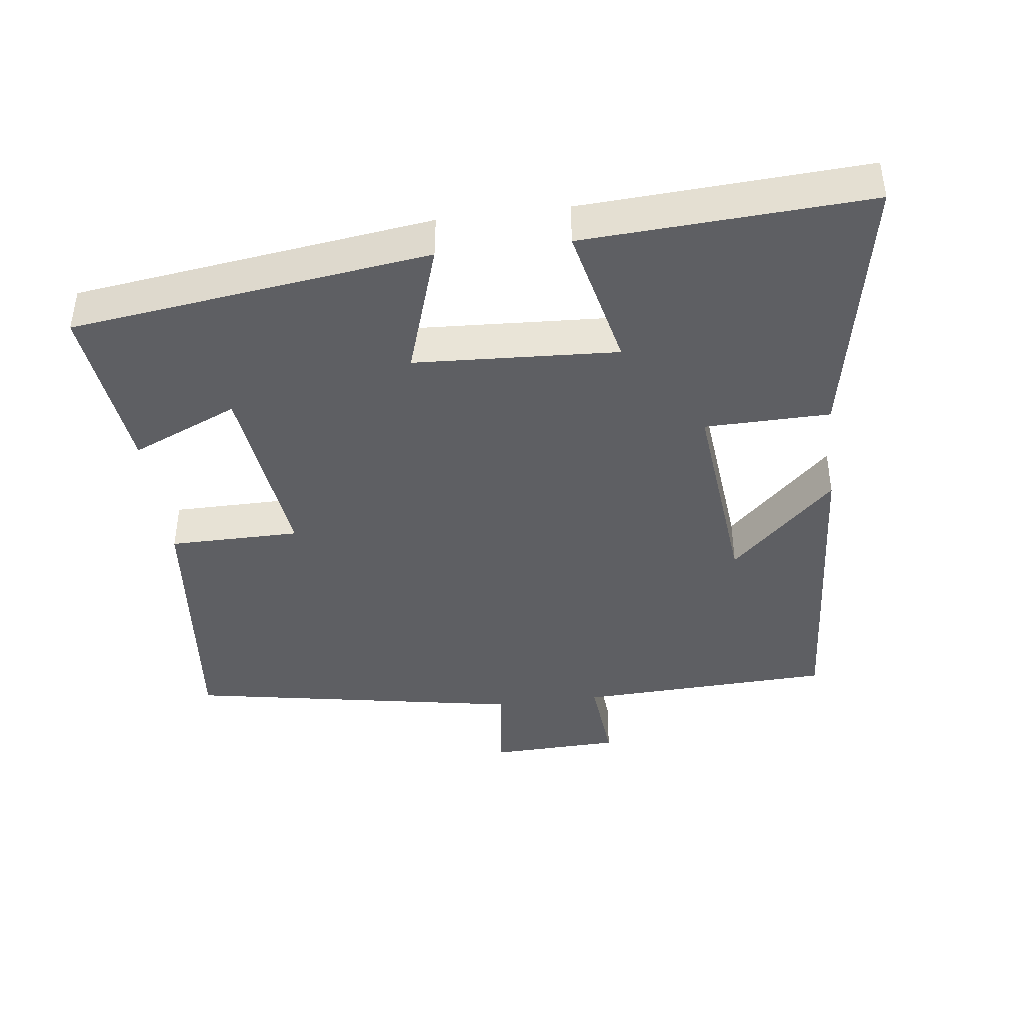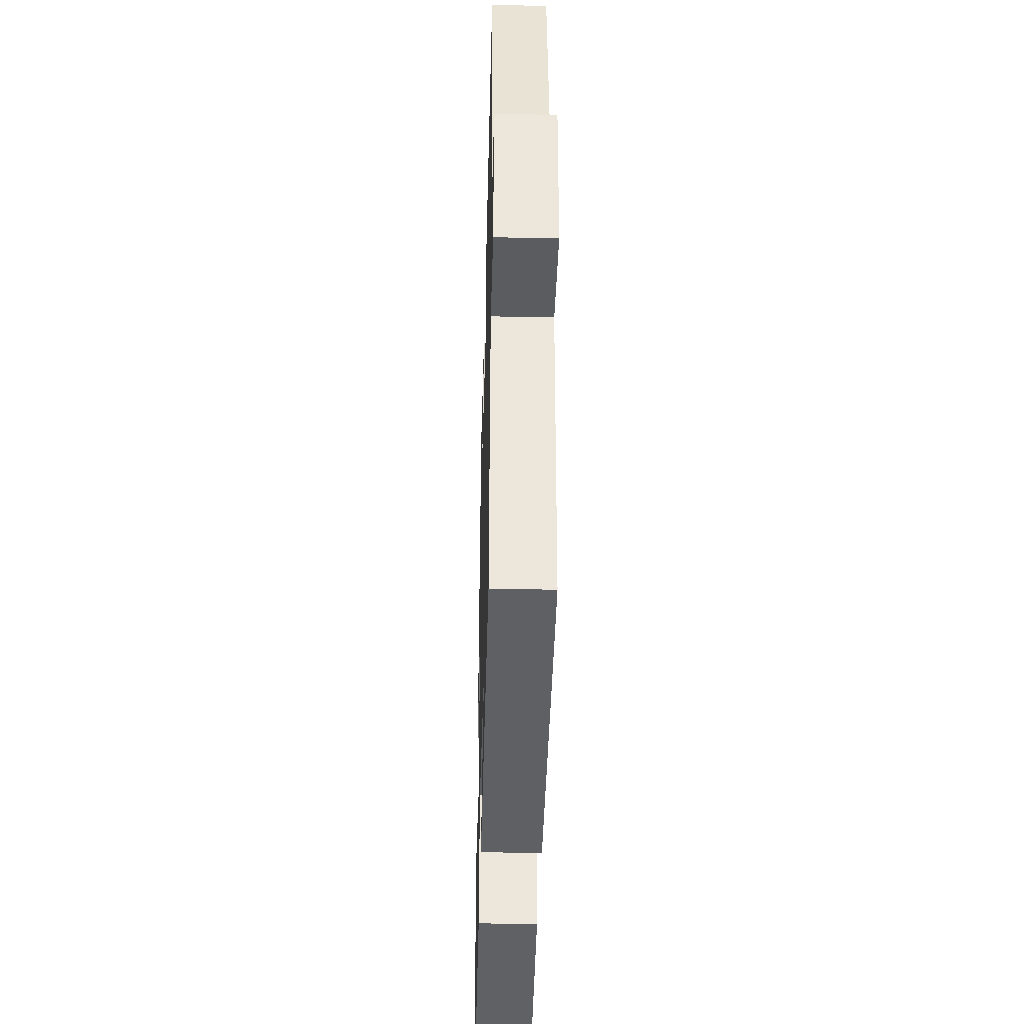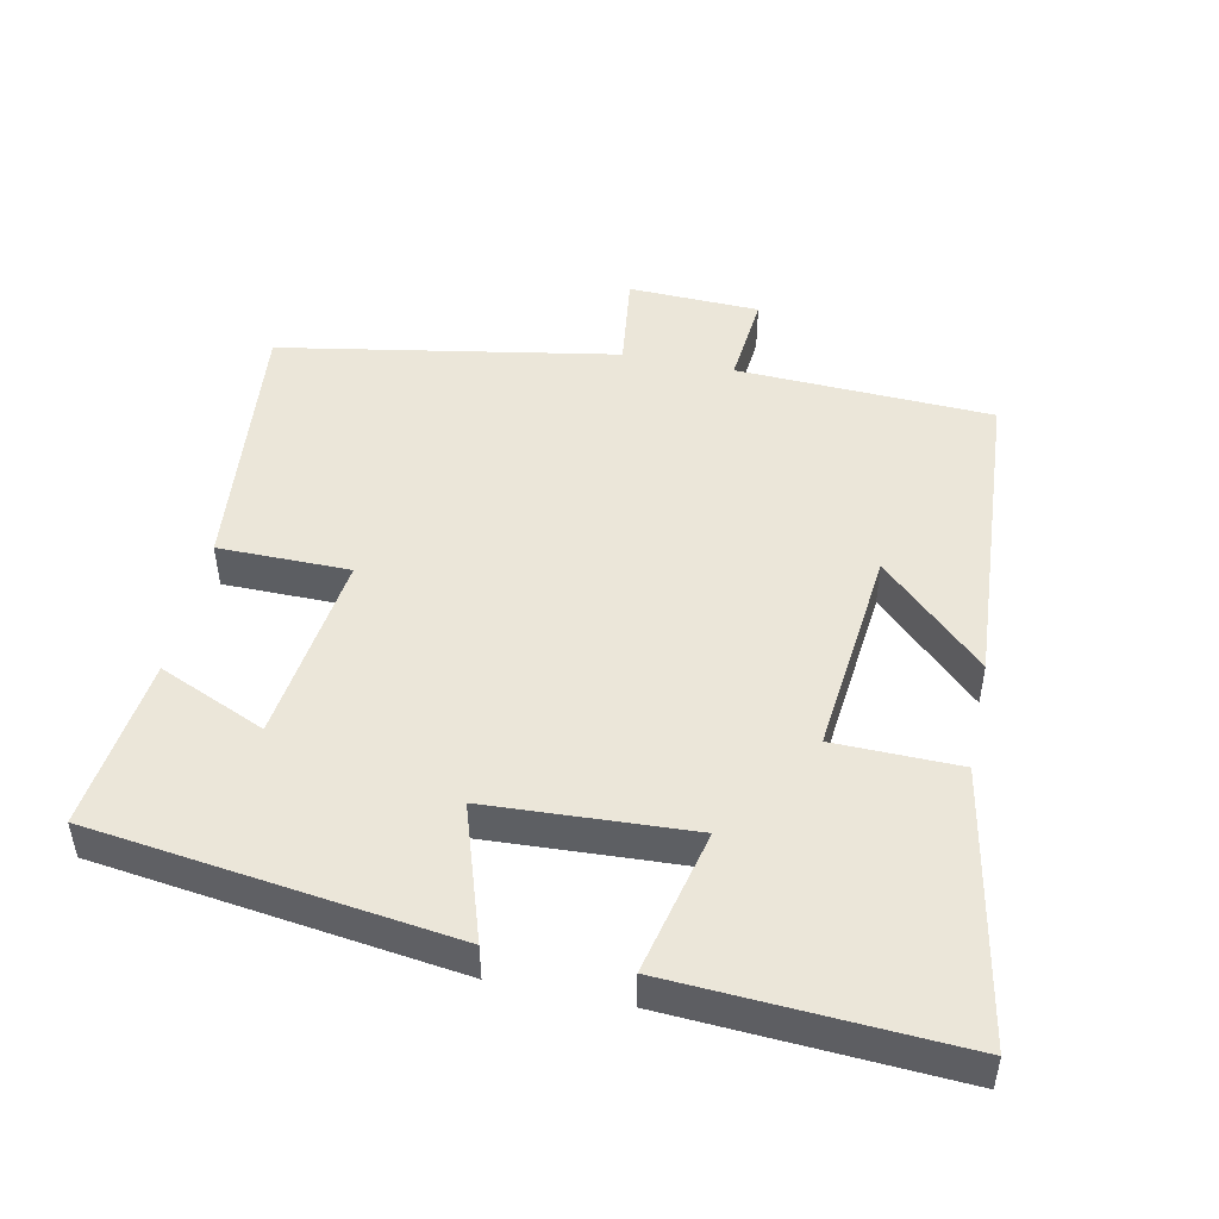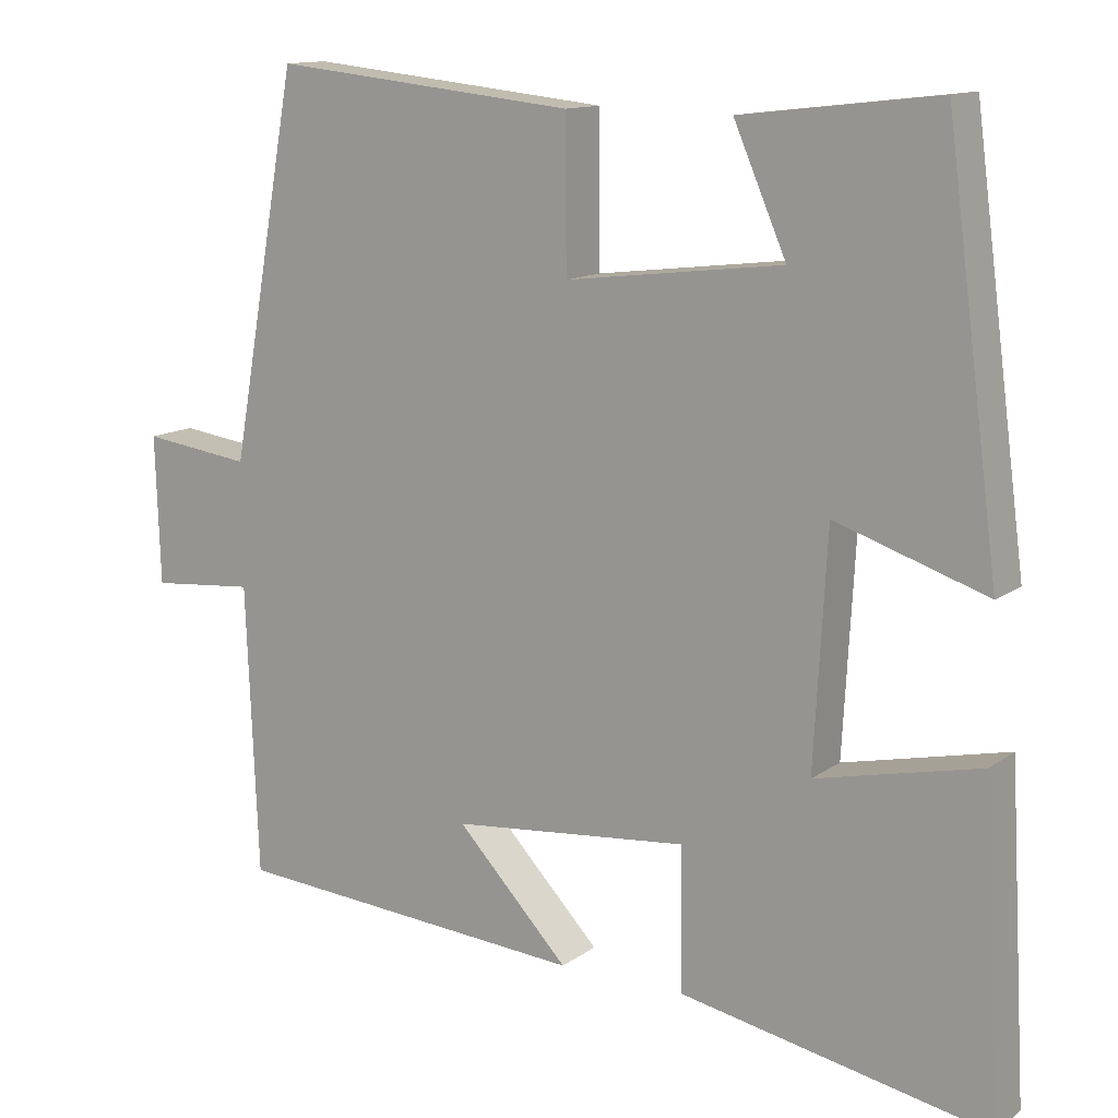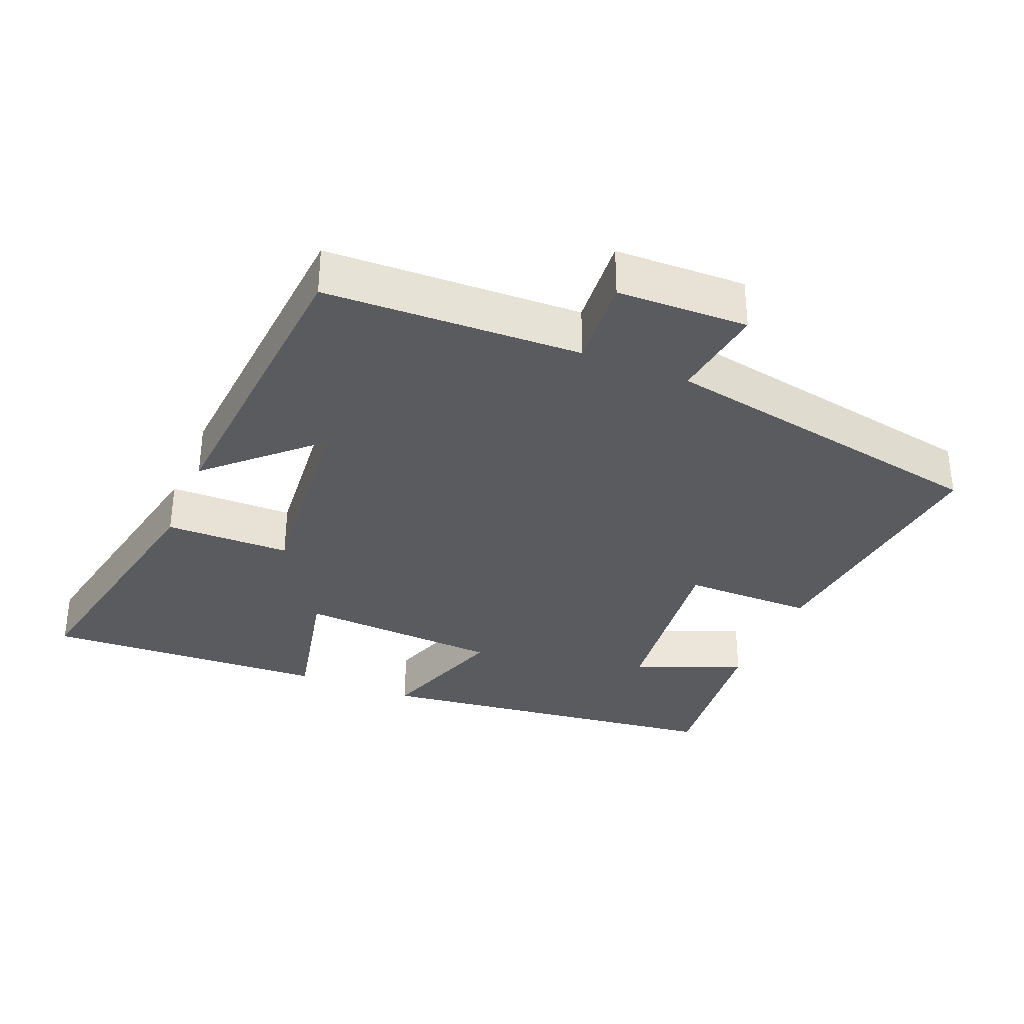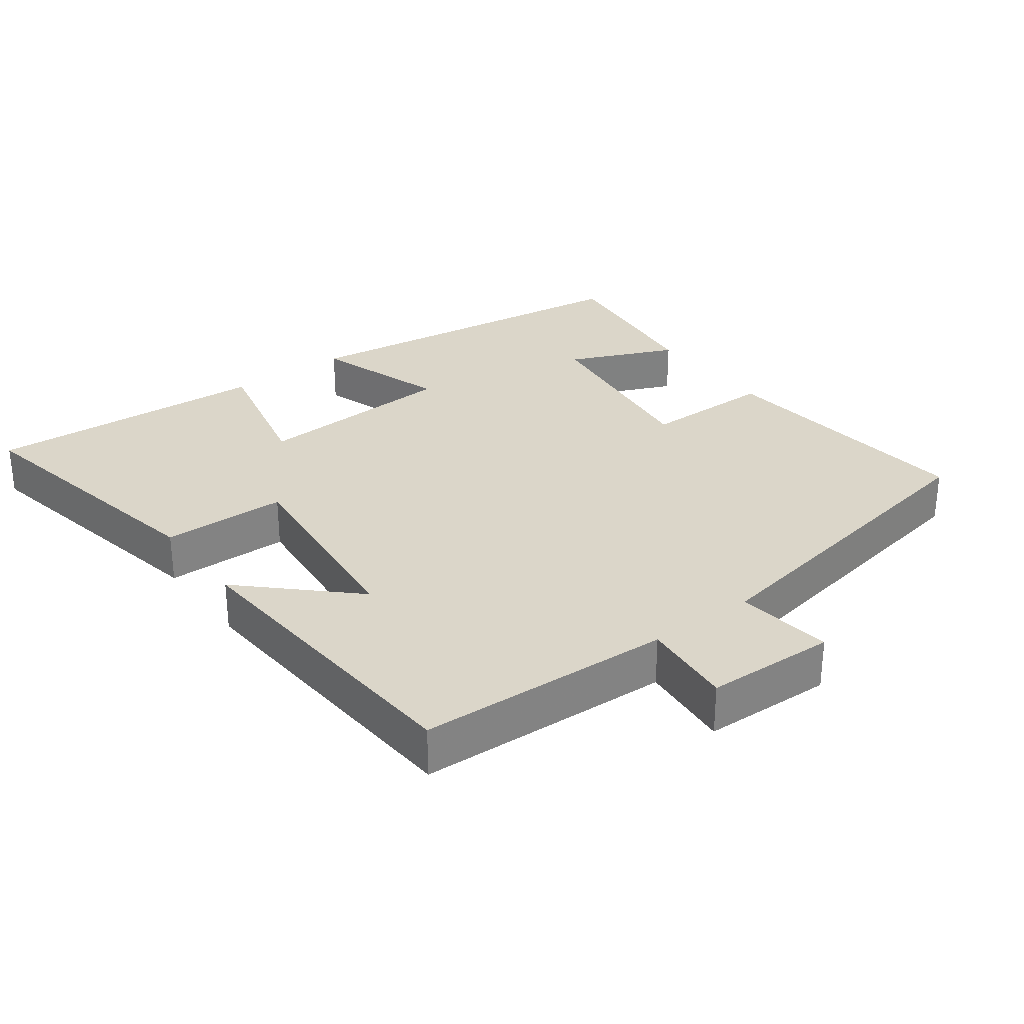
<metadata>
{"format":"obj","ext":"obj","renderer":"f3d","projection":"perspective","resolution":1024,"background":"white","views":[{"elev":-41.7,"azim":97.2,"up":"+Y"},{"elev":-39.3,"azim":-91.5,"up":"+Z"},{"elev":48.1,"azim":101.9,"up":"+Y"},{"elev":12.9,"azim":32.7,"up":"+Z"},{"elev":-33.4,"azim":-112.8,"up":"+Y"},{"elev":30.0,"azim":-126.6,"up":"+Y"}]}
</metadata>
<code>
v -0.413 0.07 0.54
v -0.027 0.07 0.5
v -0.026 0.07 0.312
v 0.25 0.07 0.346
v 0.183 0.07 0.5
v 0.432 0.07 0.529
v 0.5 0.07 0.015
v 0.308 0.07 0.078
v 0.292 0.07 -0.214
v 0.5 0.07 -0.167
v 0.523 0.07 -0.575
v 0.132 0.07 -0.5
v 0.129 0.07 -0.32
v -0.173 0.07 -0.35
v -0.03 0.07 -0.5
v -0.485 0.07 -0.468
v -0.5 0.07 -0.101
v -0.633 0.07 -0.113
v -0.639 0.07 0.075
v -0.5 0.07 0.057
v -0.413 0 0.54
v -0.027 0 0.5
v -0.026 0 0.312
v 0.25 0 0.346
v 0.183 0 0.5
v 0.432 0 0.529
v 0.5 0 0.015
v 0.308 0 0.078
v 0.292 0 -0.214
v 0.5 0 -0.167
v 0.523 0 -0.575
v 0.132 0 -0.5
v 0.129 0 -0.32
v -0.173 0 -0.35
v -0.03 0 -0.5
v -0.485 0 -0.468
v -0.5 0 -0.101
v -0.633 0 -0.113
v -0.639 0 0.075
v -0.5 0 0.057
f 17 18 19 20
f 1 2 3
f 20 1 3
f 17 20 3
f 14 15 16 17
f 17 3 4
f 14 17 4
f 13 14 4
f 11 12 13
f 10 11 13
f 9 10 13
f 8 9 13 4
f 7 8 4
f 4 5 6 7
f 40 39 38 37
f 23 22 21
f 23 21 40
f 23 40 37
f 37 36 35 34
f 24 23 37
f 24 37 34
f 24 34 33
f 33 32 31
f 33 31 30
f 33 30 29
f 24 33 29 28
f 24 28 27
f 27 26 25 24
f 1 21 22 2
f 2 22 23 3
f 3 23 24 4
f 4 24 25 5
f 5 25 26 6
f 6 26 27 7
f 7 27 28 8
f 8 28 29 9
f 9 29 30 10
f 10 30 31 11
f 11 31 32 12
f 12 32 33 13
f 13 33 34 14
f 14 34 35 15
f 15 35 36 16
f 16 36 37 17
f 17 37 38 18
f 18 38 39 19
f 19 39 40 20
f 20 40 21 1

</code>
